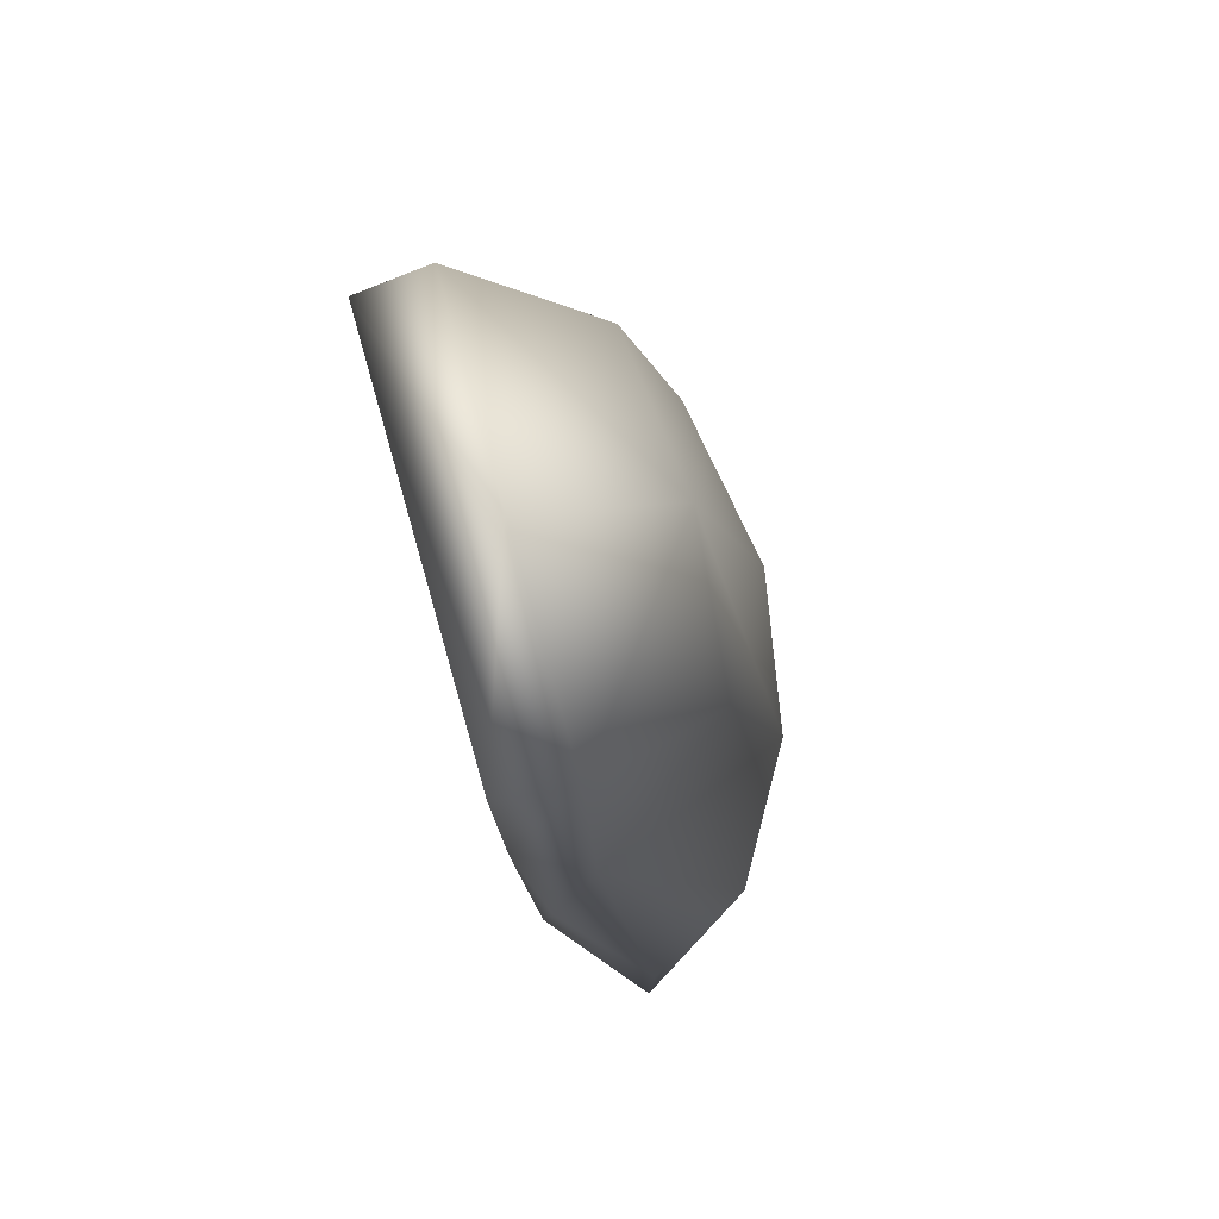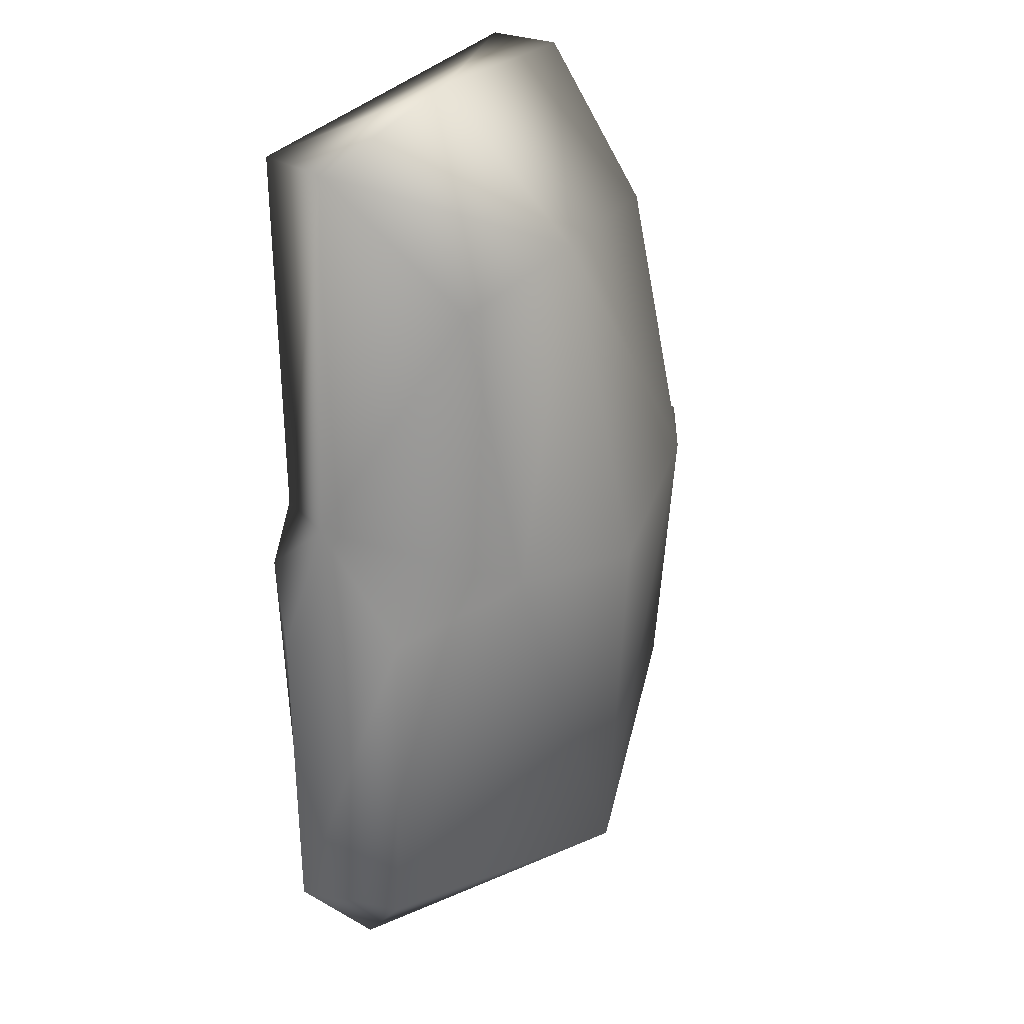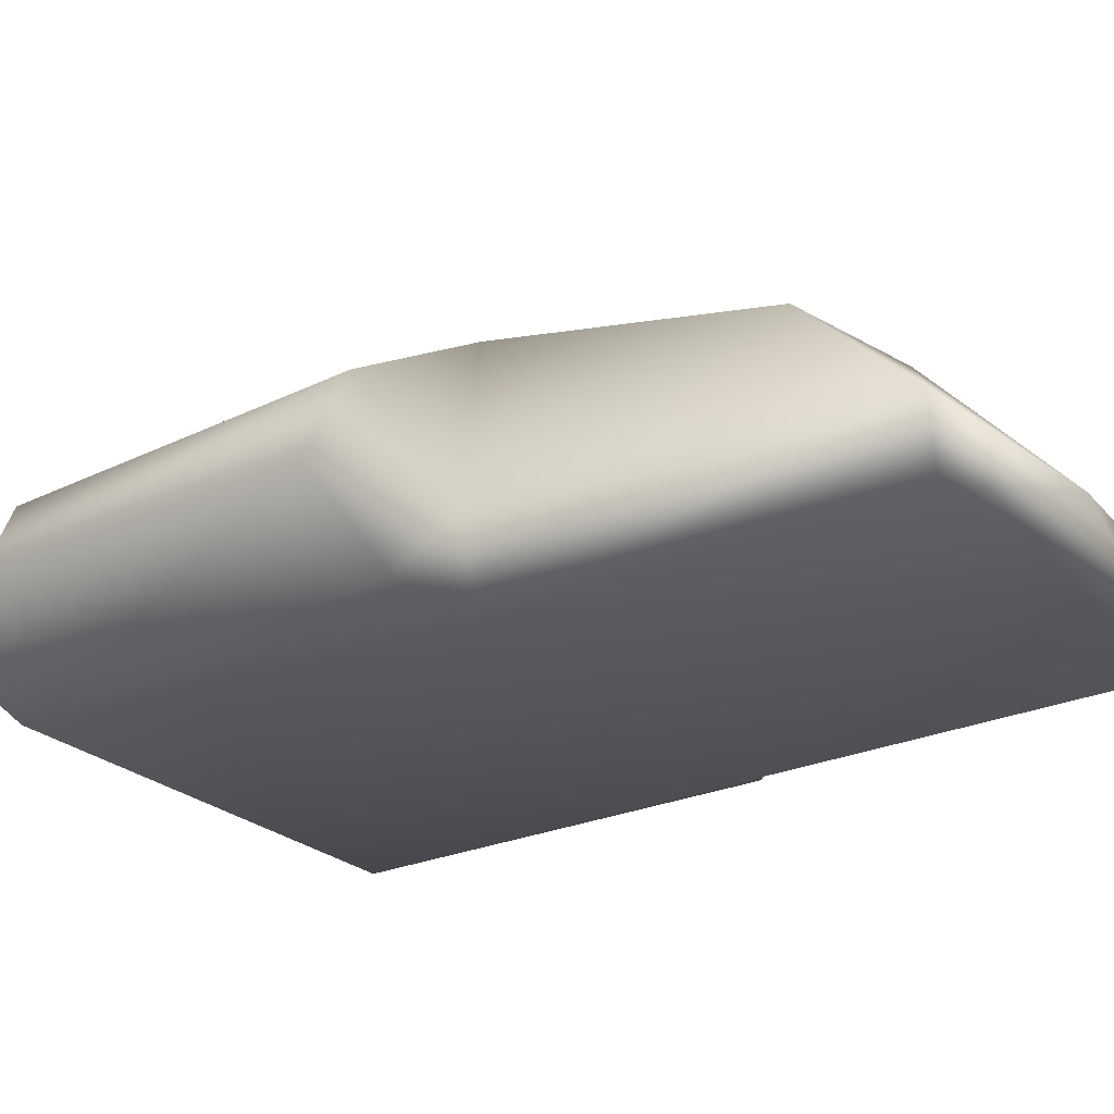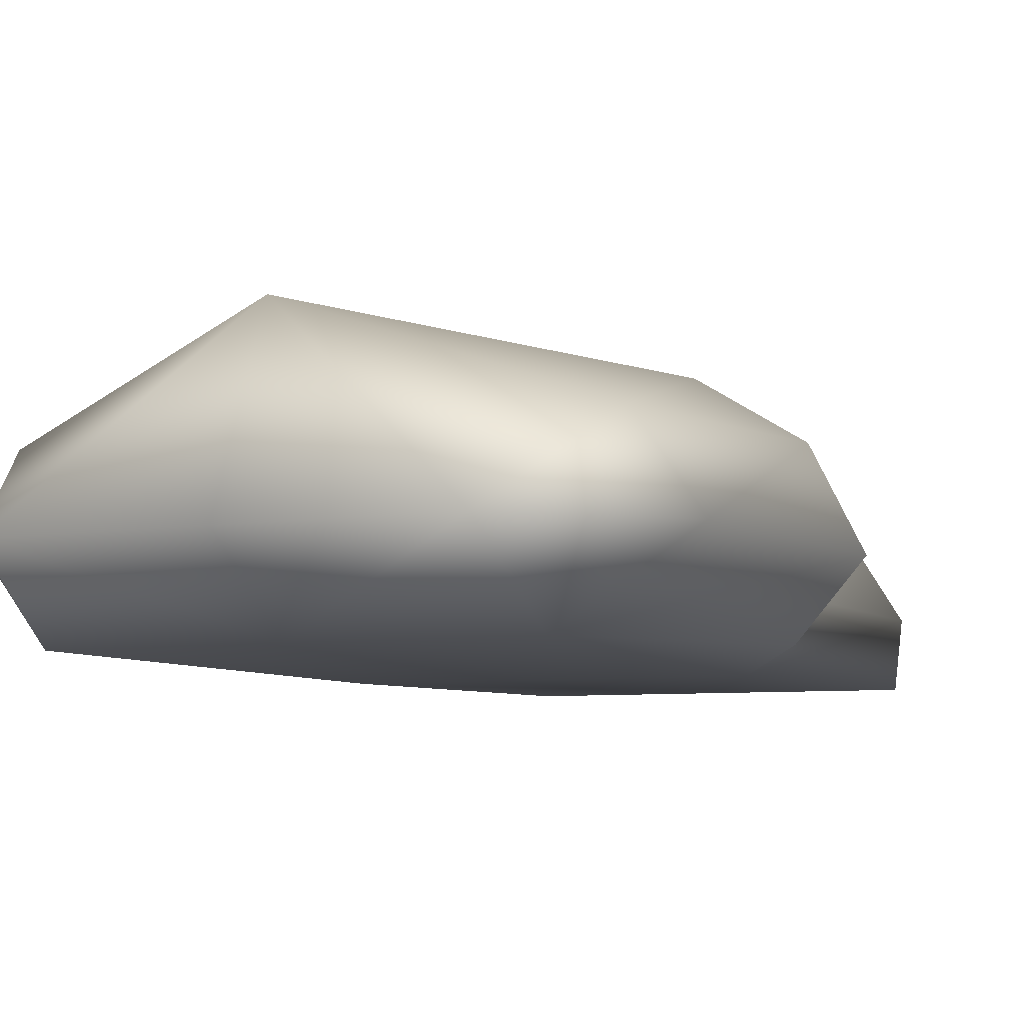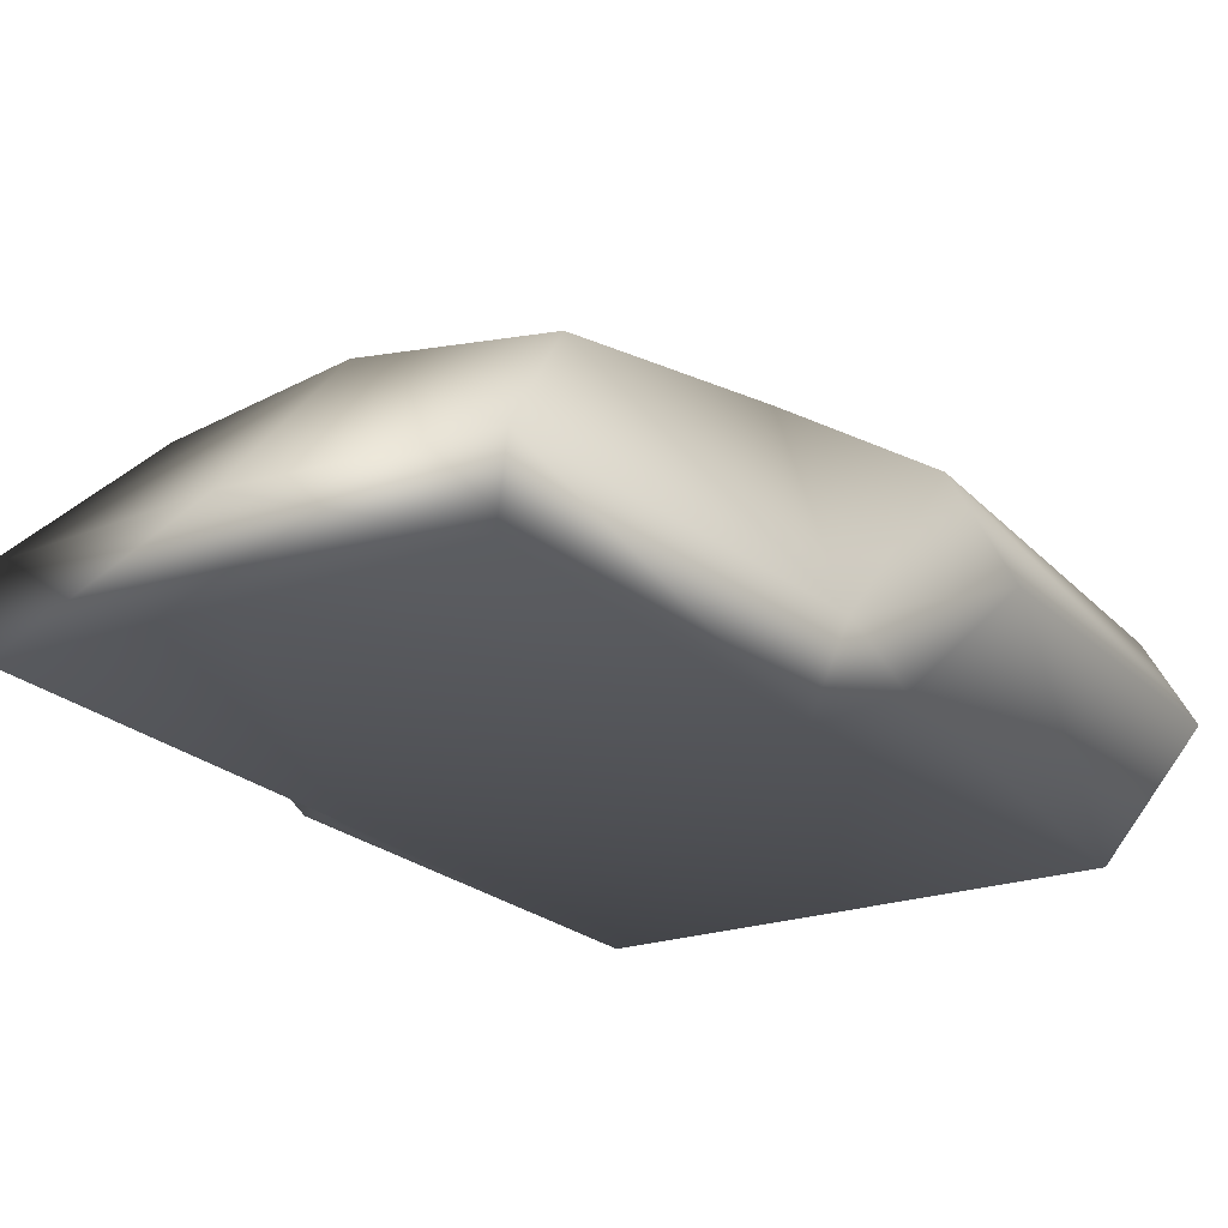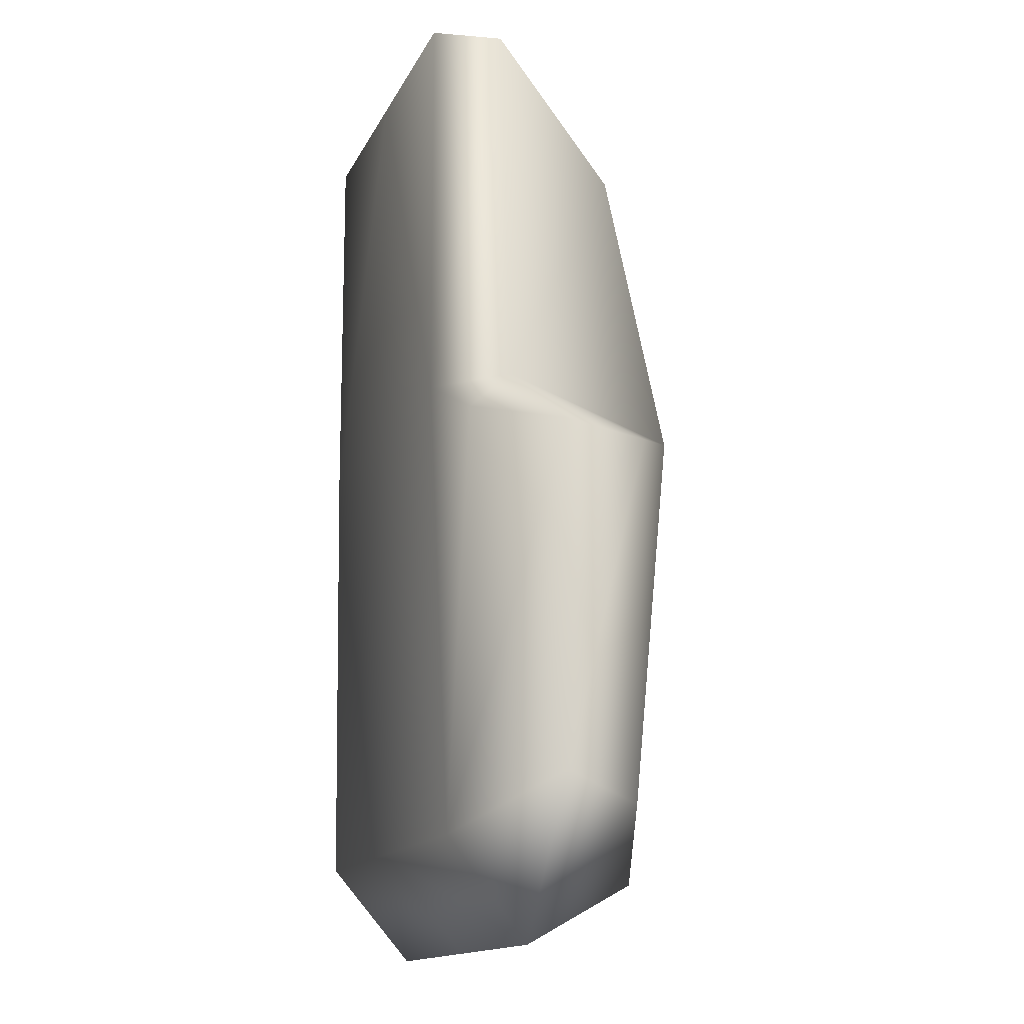
<metadata>
{"format":"obj","ext":"obj","renderer":"f3d","projection":"perspective","resolution":1024,"background":"white","views":[{"elev":78.8,"azim":74.2,"up":"+Z"},{"elev":32.8,"azim":122.6,"up":"+Z"},{"elev":-25.5,"azim":-54.4,"up":"+Y"},{"elev":-6.1,"azim":-152.0,"up":"+Y"},{"elev":-21.9,"azim":31.6,"up":"+Y"},{"elev":-14.1,"azim":72.3,"up":"+Z"}]}
</metadata>
<code>
g default
v 0.6401 -0.2439 1.41
v 0.615 -0.46 1.41
v 0.7984 -0.3867 0.1074
v 0.736 -0.2402 0.2427
v 0.615 -0.46 0.2137
v 0 0.2148 1.049
v 0.5026 0.1623 1.009
v 0 0.46 -0.004251
v 0.5026 0.3573 0.1292
v 0.6765 -0.1692 -1.47
v 0.7067 -0.4234 -1.162
v 0 0.405 -1.242
v 1.034 -0.1631 0.02502
v 0.8732 0.1429 0.02871
v 0.8716 0.1034 -1.075
v 1.034 -0.1631 -1.002
v 0 -0.46 0.2137
v 0 -0.46 1.41
v 0 -0.2473 1.47
v 0 -0.4234 -1.162
v 0 -0.1692 -1.47
v -0.736 -0.2402 0.2427
v -0.5026 0.3573 0.1292
v -0.5026 0.1623 1.009
v -0.6401 -0.2439 1.41
v -0.7067 -0.4234 -1.162
v -1.034 -0.1631 -1.002
v -1.034 -0.1631 0.02502
v -0.7984 -0.3867 0.1074
v -0.615 -0.46 1.41
v -0.615 -0.46 0.2137
v -0.8732 0.1429 0.02871
v -0.8716 0.1034 -1.075
v -0.6765 -0.1692 -1.47
g pCube1
f 4 9 7 1
f 11 16 13 3
f 2 1 19 18
f 1 2 5 4
f 1 7 6
f 4 13 14
f 4 14 9
f 3 5 11
f 6 7 9 8
f 14 15 9
f 15 12 9
f 12 8 9
f 16 10 15
f 10 11 20 21
f 10 12 15
f 14 13 16 15
f 3 4 5
f 18 17 5 2
f 6 19 1
f 17 20 11 5
f 21 12 10
f 11 10 16
f 4 3 13
f 22 25 24 23
f 26 29 28 27
f 30 18 19 25
f 25 22 31 30
f 25 6 24
f 22 32 28
f 22 23 32
f 29 26 31
f 6 8 23 24
f 32 23 33
f 33 23 12
f 12 23 8
f 27 33 34
f 34 21 20 26
f 34 33 12
f 32 33 27 28
f 29 31 22
f 18 30 31 17
f 6 25 19
f 17 31 26 20
f 21 34 12
f 26 27 34
f 22 28 29

</code>
